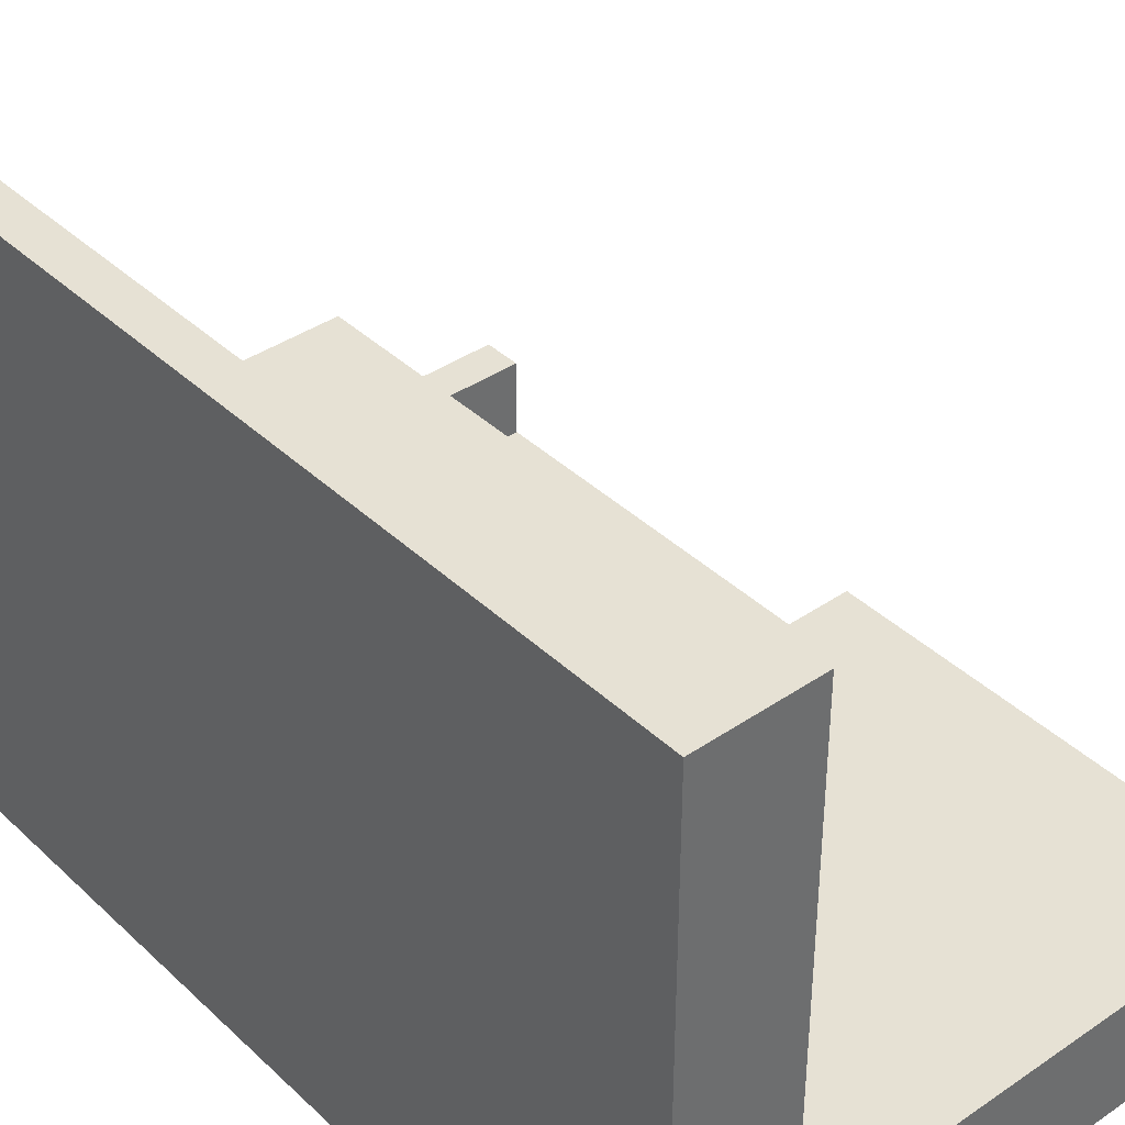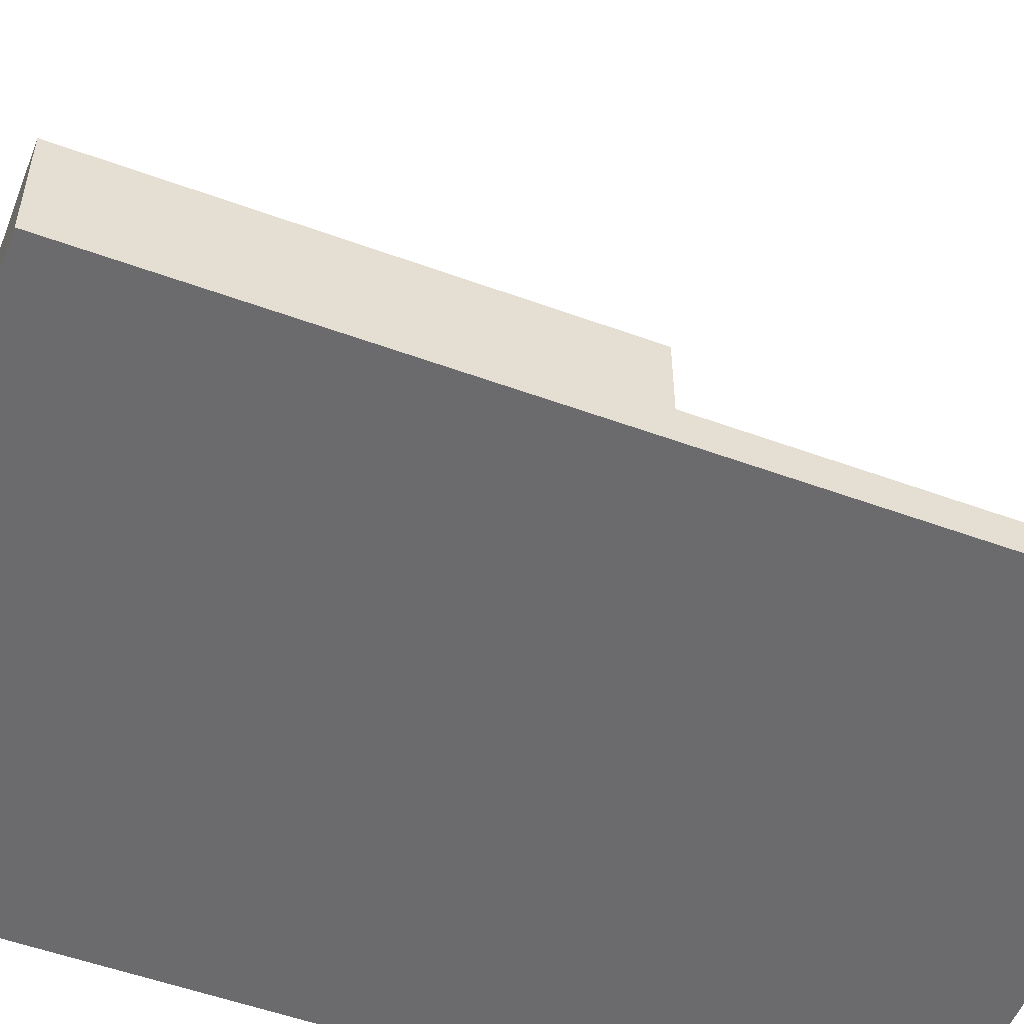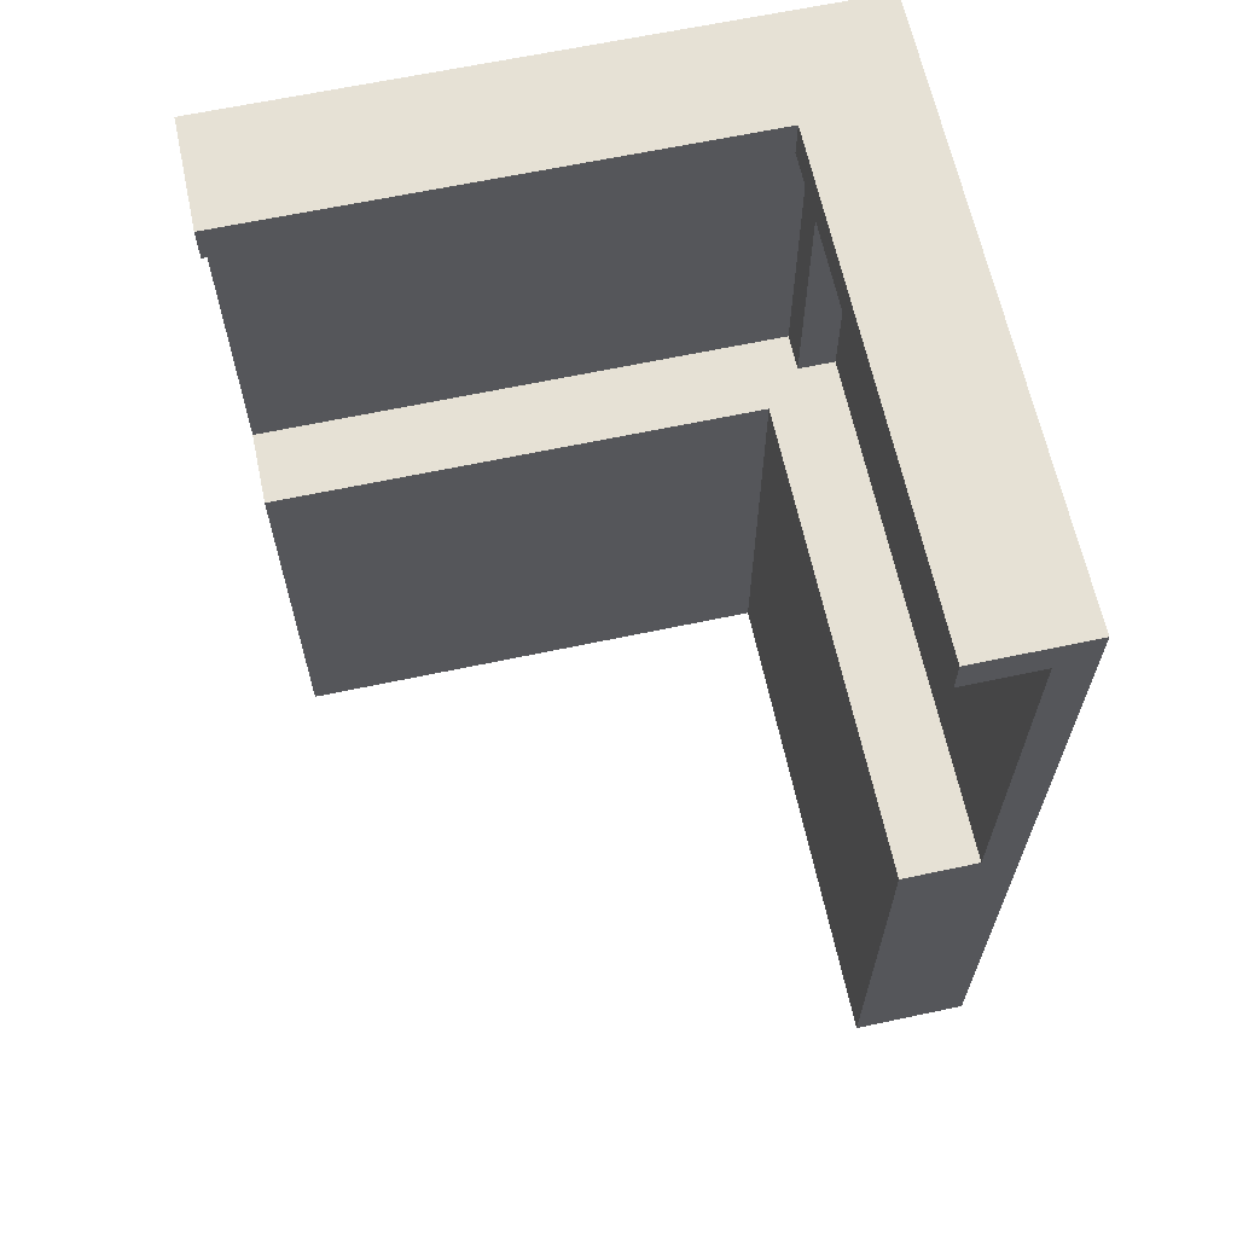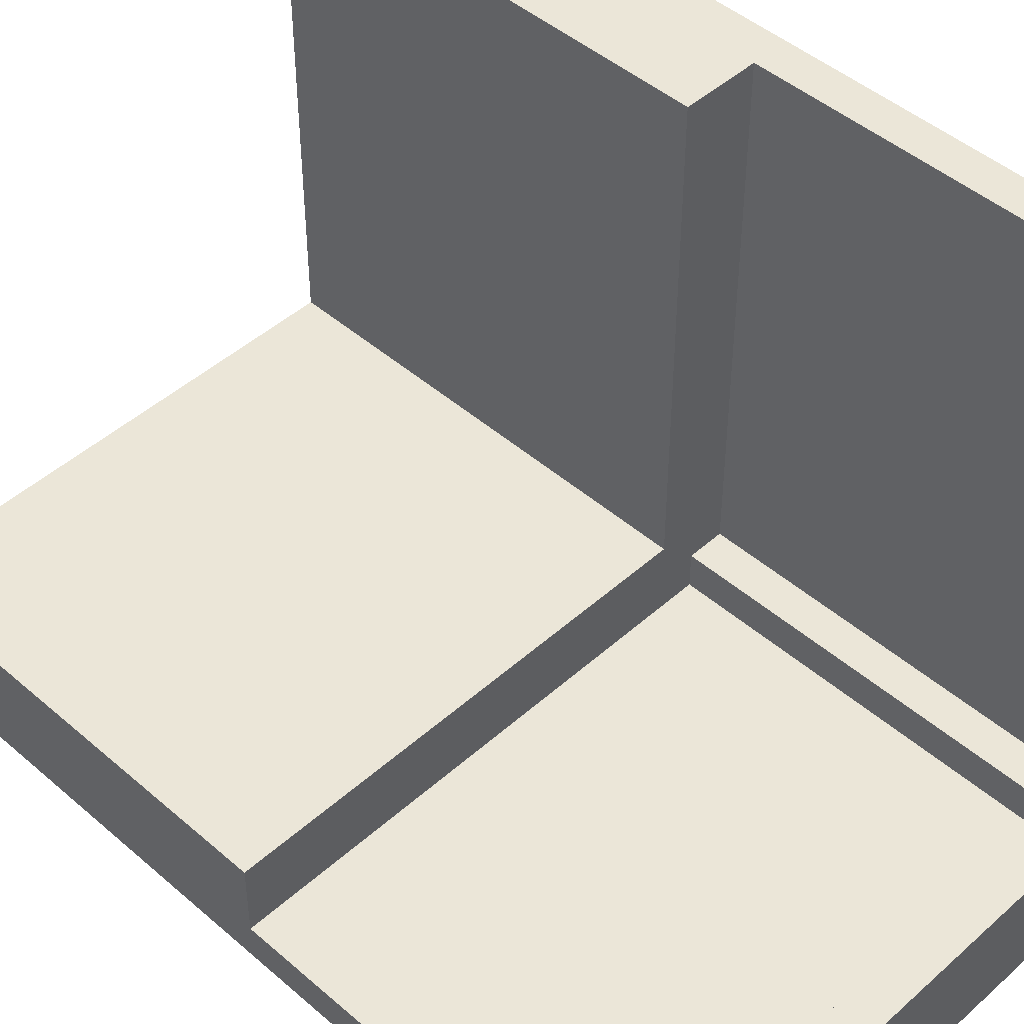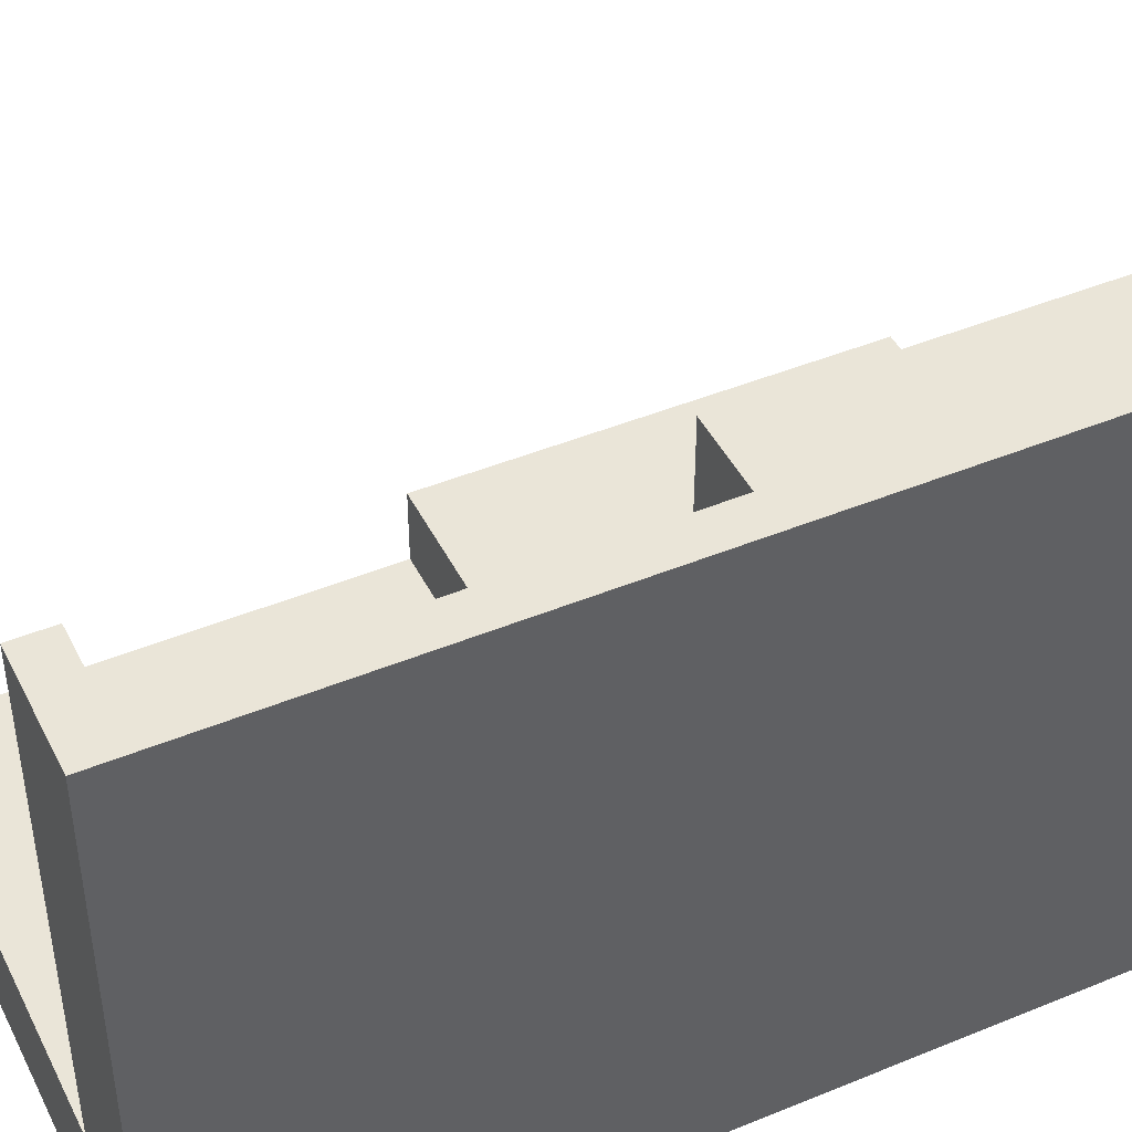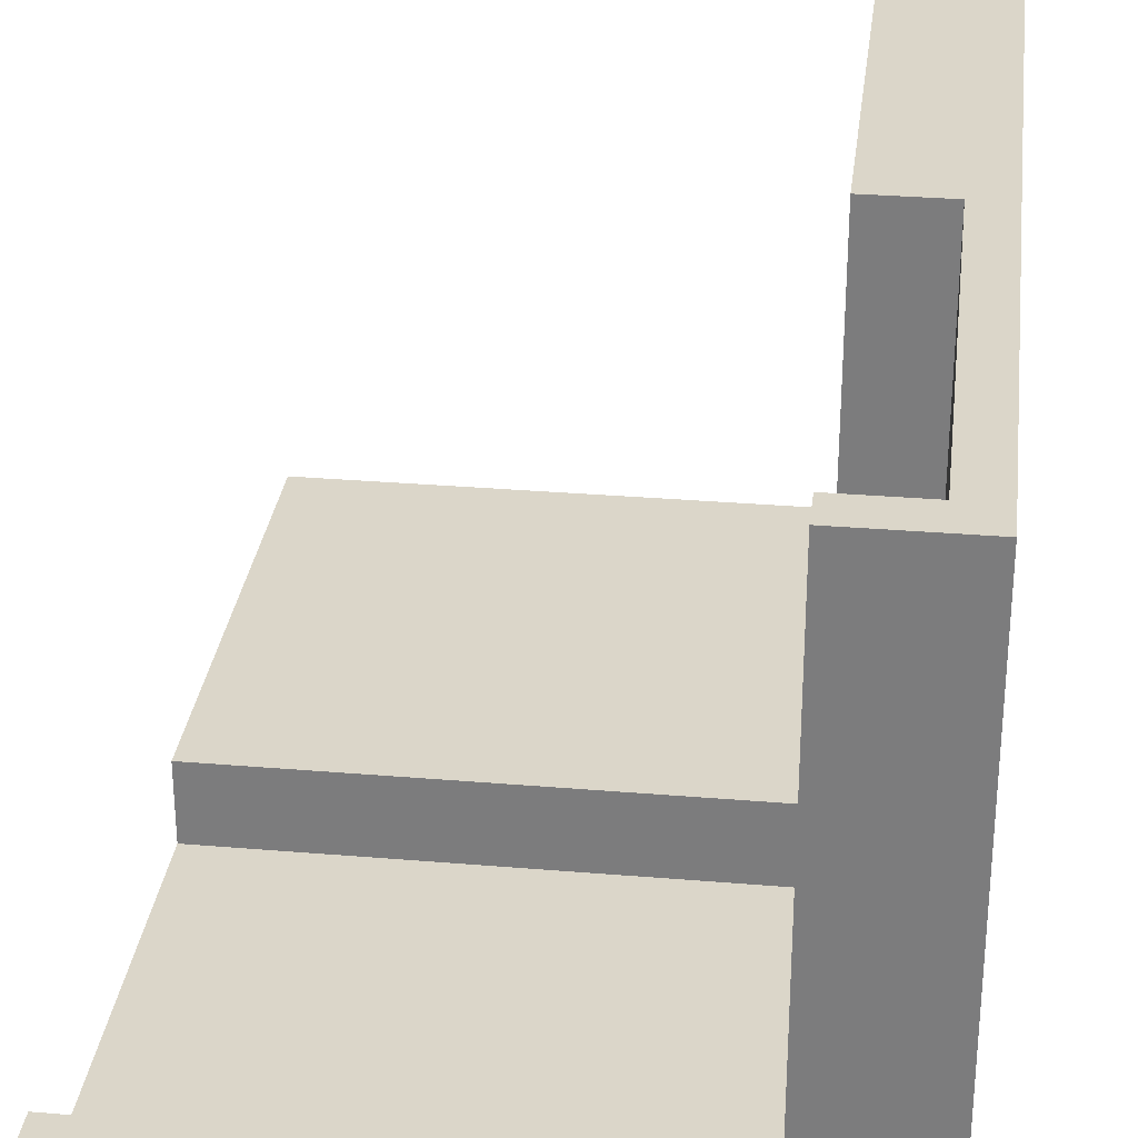
<metadata>
{"format":"obj","ext":"obj","renderer":"f3d","projection":"perspective","resolution":1024,"background":"white","views":[{"elev":39.0,"azim":-40.6,"up":"+Z"},{"elev":-53.5,"azim":68.7,"up":"+Z"},{"elev":64.4,"azim":77.9,"up":"+Y"},{"elev":46.5,"azim":134.6,"up":"+Z"},{"elev":45.0,"azim":-115.5,"up":"+Z"},{"elev":30.1,"azim":-173.0,"up":"+Z"}]}
</metadata>
<code>
o
v -0.8 -1.6 0.8
v -0.8 -1.6 -0.8
v -0.8 -1.5 0.8
v -0.8 -1.5 -0.8
v -0.8 0.8 0.8
v -0.8 0.8 -0.8
v -0.7 -0.4 0.8
v -0.7 -0.4 -0.6
v -0.7 0.7 0.8
v -0.7 0.7 -0.6
v -0.6 -0.4 -0.6
v -0.6 -0.4 -0.7
v -0.6 0.7 -0.6
v -0.6 0.7 -0.7
v -0.5 -1.6 0.8
v -0.5 -1.6 -0.5
v -0.5 -1.5 0.8
v -0.5 -1.5 -0.5
v -0.5 -0.4 0.8
v -0.5 -0.4 -0.5
v -0.5 0.7 0.8
v -0.5 0.7 -0.5
v -0.5 0.8 0.8
v -0.5 0.8 -0.5
v 0.8 -1.6 -0.5
v 0.8 -1.6 -0.8
v 0.8 -1.5 -0.5
v 0.8 -1.5 -0.8
v 0.8 -0.4 -0.5
v 0.8 -0.4 -0.7
v 0.8 0.7 -0.5
v 0.8 0.7 -0.7
v 0.8 0.8 -0.5
v 0.8 0.8 -0.8
v -0.8 -1.6 0.8
v -0.8 -1.5 0.8
v -0.8 0.8 0.8
v -0.7 -0.4 0.8
v -0.7 0.7 0.8
v -0.5 -1.6 0.8
v -0.5 -1.5 0.8
v -0.5 -0.4 0.8
v -0.5 0.7 0.8
v -0.5 0.8 0.8
v -0.5 -1.6 -0.5
v -0.5 -1.5 -0.5
v -0.5 -0.4 -0.5
v -0.5 0.7 -0.5
v -0.5 0.8 -0.5
v 0.8 -1.6 -0.5
v 0.8 -1.5 -0.5
v 0.8 -0.4 -0.5
v 0.8 0.7 -0.5
v 0.8 0.8 -0.5
v -0.7 -0.4 -0.6
v -0.7 0.7 -0.6
v -0.6 -0.4 -0.6
v -0.6 0.7 -0.6
v -0.6 -0.4 -0.7
v -0.6 0.7 -0.7
v 0.8 -0.4 -0.7
v 0.8 0.7 -0.7
v -0.8 -1.6 -0.8
v -0.8 -1.5 -0.8
v -0.8 0.8 -0.8
v 0.8 -1.6 -0.8
v 0.8 -1.5 -0.8
v 0.8 0.8 -0.8
v -0.8 -1.6 0.8
v -0.5 -1.6 0.8
v -0.5 -1.6 -0.5
v 0.8 -1.6 -0.5
v -0.8 -1.6 -0.8
v 0.8 -1.6 -0.8
v -0.7 0.7 0.8
v -0.5 0.7 0.8
v -0.5 0.7 -0.5
v 0.8 0.7 -0.5
v -0.7 0.7 -0.6
v -0.6 0.7 -0.6
v -0.6 0.7 -0.7
v 0.8 0.7 -0.7
v -0.7 -0.4 0.8
v -0.5 -0.4 0.8
v -0.5 -0.4 -0.5
v 0.8 -0.4 -0.5
v -0.7 -0.4 -0.6
v -0.6 -0.4 -0.6
v -0.6 -0.4 -0.7
v 0.8 -0.4 -0.7
v -0.8 0.8 0.8
v -0.5 0.8 0.8
v -0.5 0.8 -0.5
v 0.8 0.8 -0.5
v -0.8 0.8 -0.8
v 0.8 0.8 -0.8
f 3 2 1
f 4 2 3
f 5 4 3
f 6 4 5
f 7 8 9
f 9 8 10
f 11 12 13
f 13 12 14
f 15 16 17
f 17 16 18
f 17 18 19
f 19 18 20
f 21 22 23
f 23 22 24
f 25 26 27
f 27 26 28
f 27 28 29
f 29 28 30
f 30 28 32
f 31 32 33
f 32 28 34
f 33 32 34
f 38 37 36
f 39 37 38
f 40 36 35
f 41 38 36
f 41 36 40
f 42 38 41
f 43 37 39
f 44 37 43
f 50 46 45
f 51 47 46
f 51 46 50
f 52 47 51
f 53 49 48
f 54 49 53
f 57 56 55
f 58 56 57
f 61 60 59
f 62 60 61
f 63 64 66
f 64 65 67
f 66 64 67
f 67 65 68
f 71 70 69
f 73 71 69
f 73 72 71
f 74 72 73
f 77 76 75
f 79 77 75
f 79 78 77
f 80 78 79
f 81 78 80
f 82 78 81
f 83 84 85
f 83 85 87
f 85 86 87
f 87 86 88
f 88 86 89
f 89 86 90
f 91 92 93
f 91 93 95
f 93 94 95
f 95 94 96

</code>
